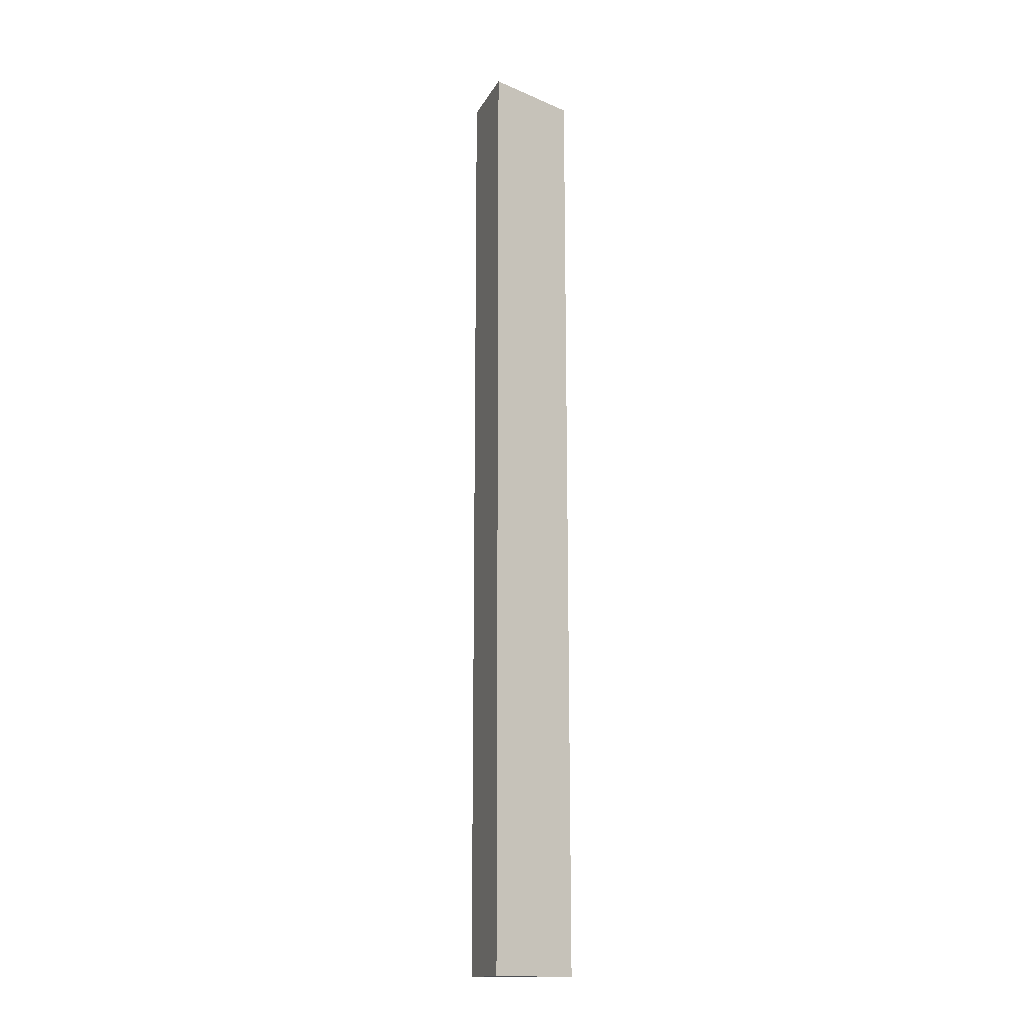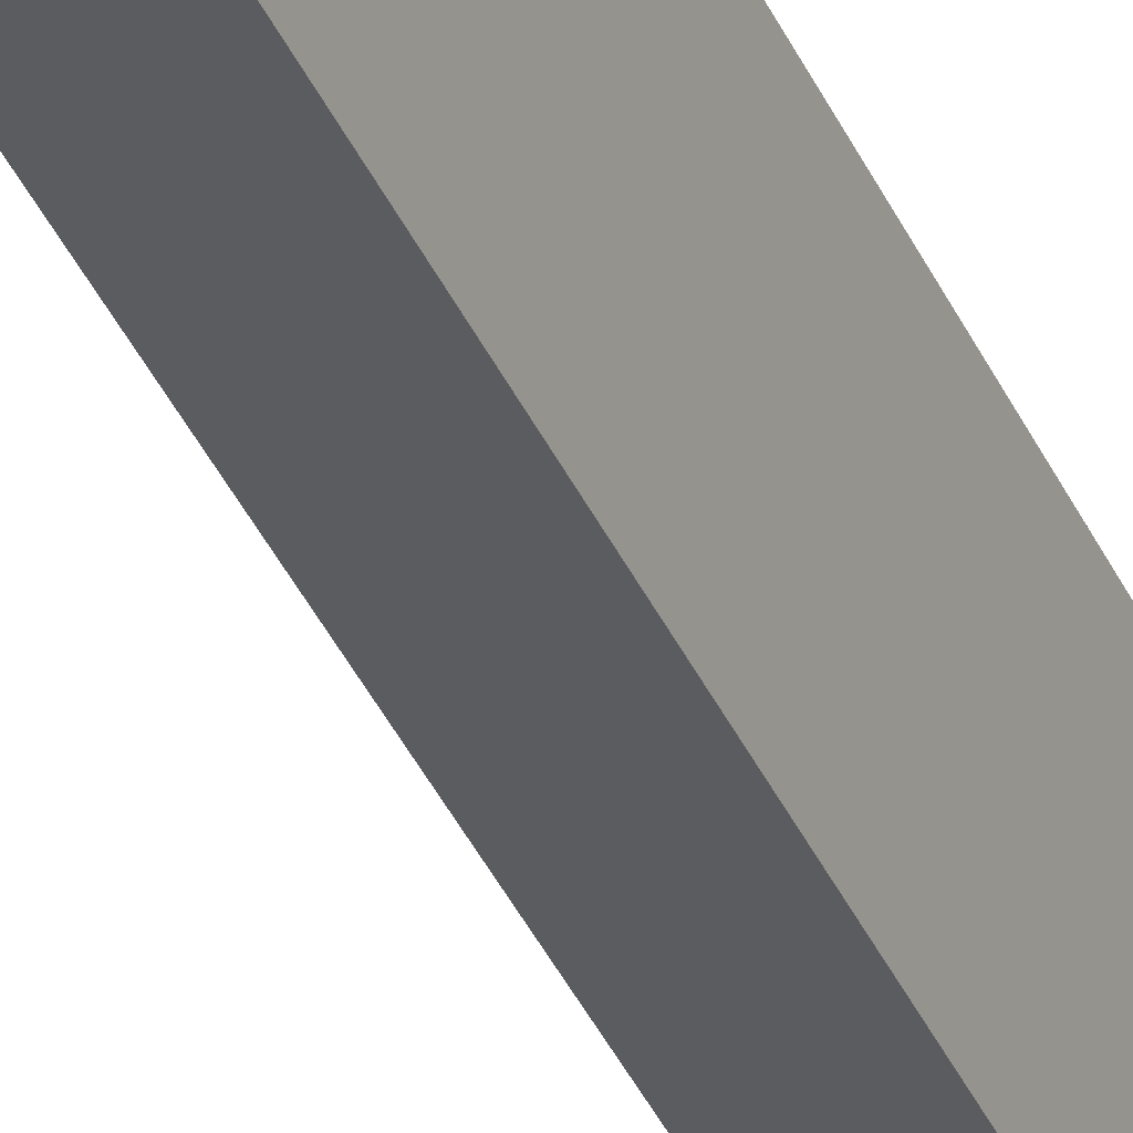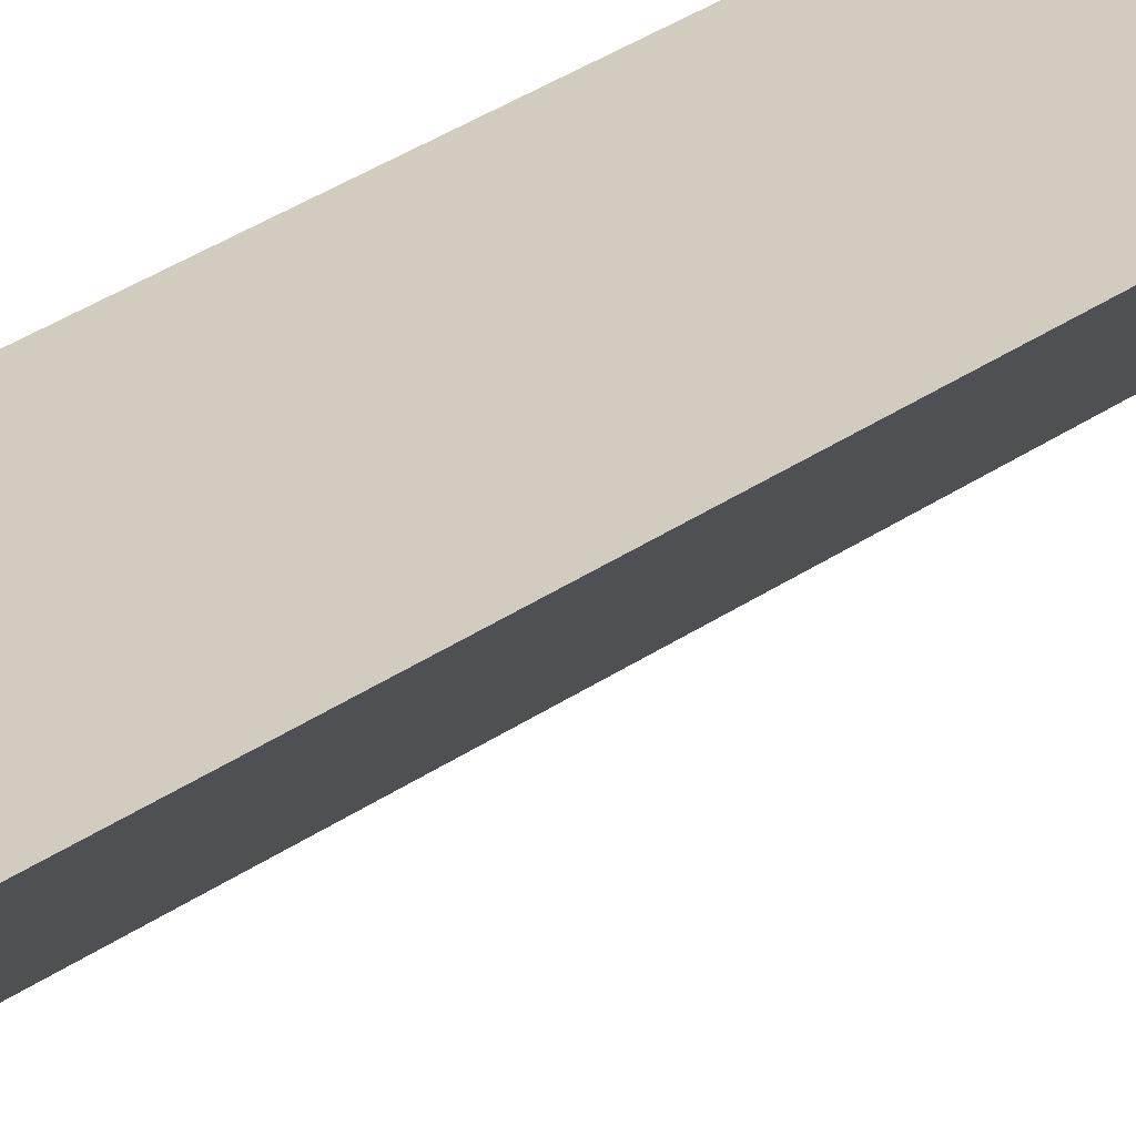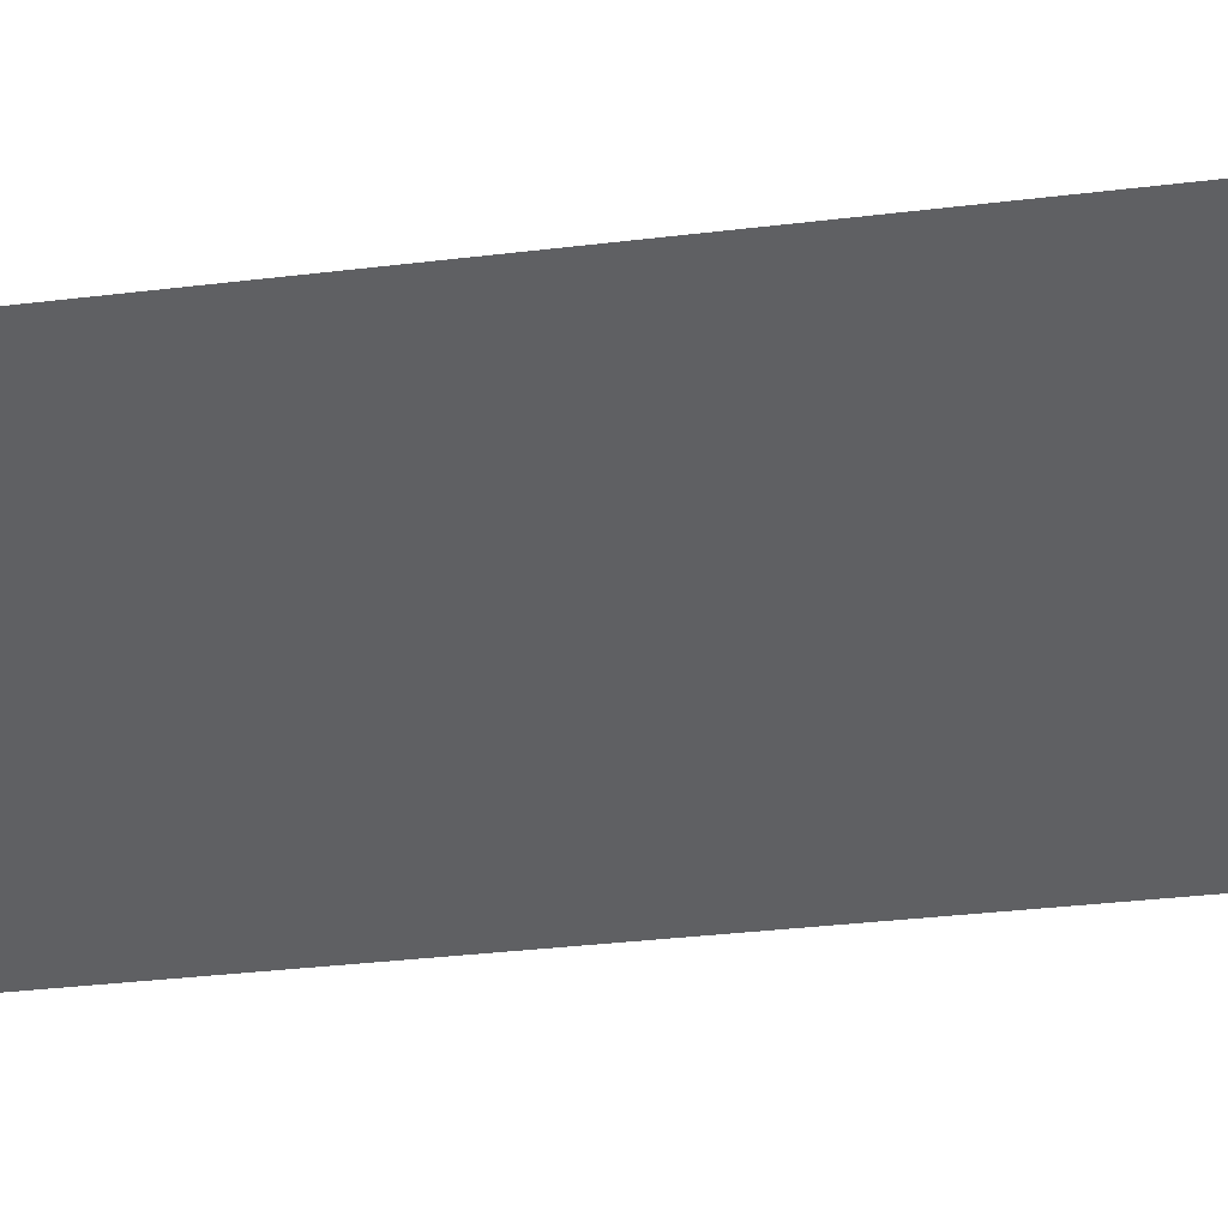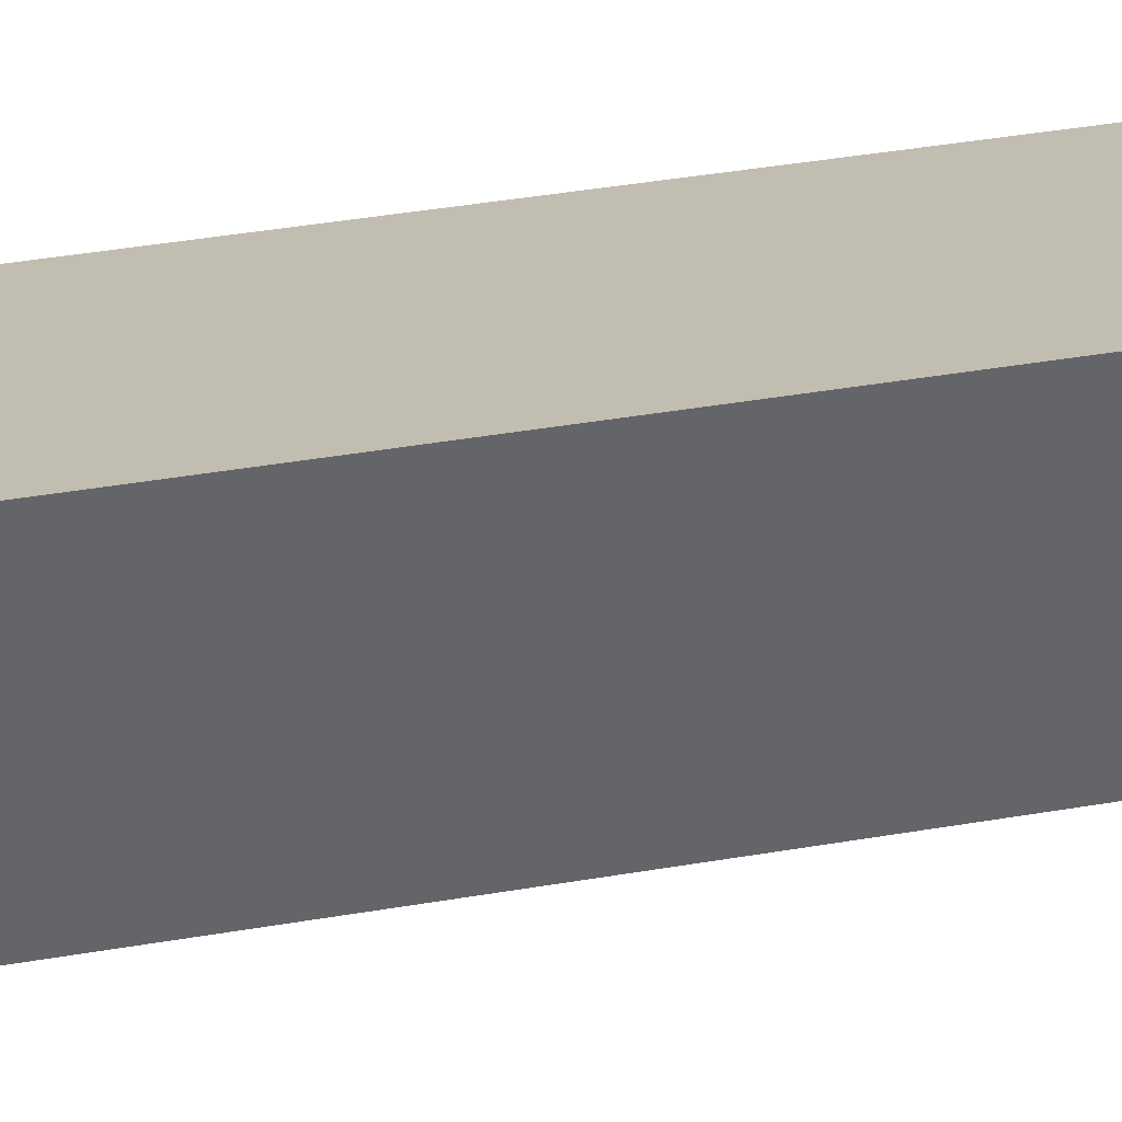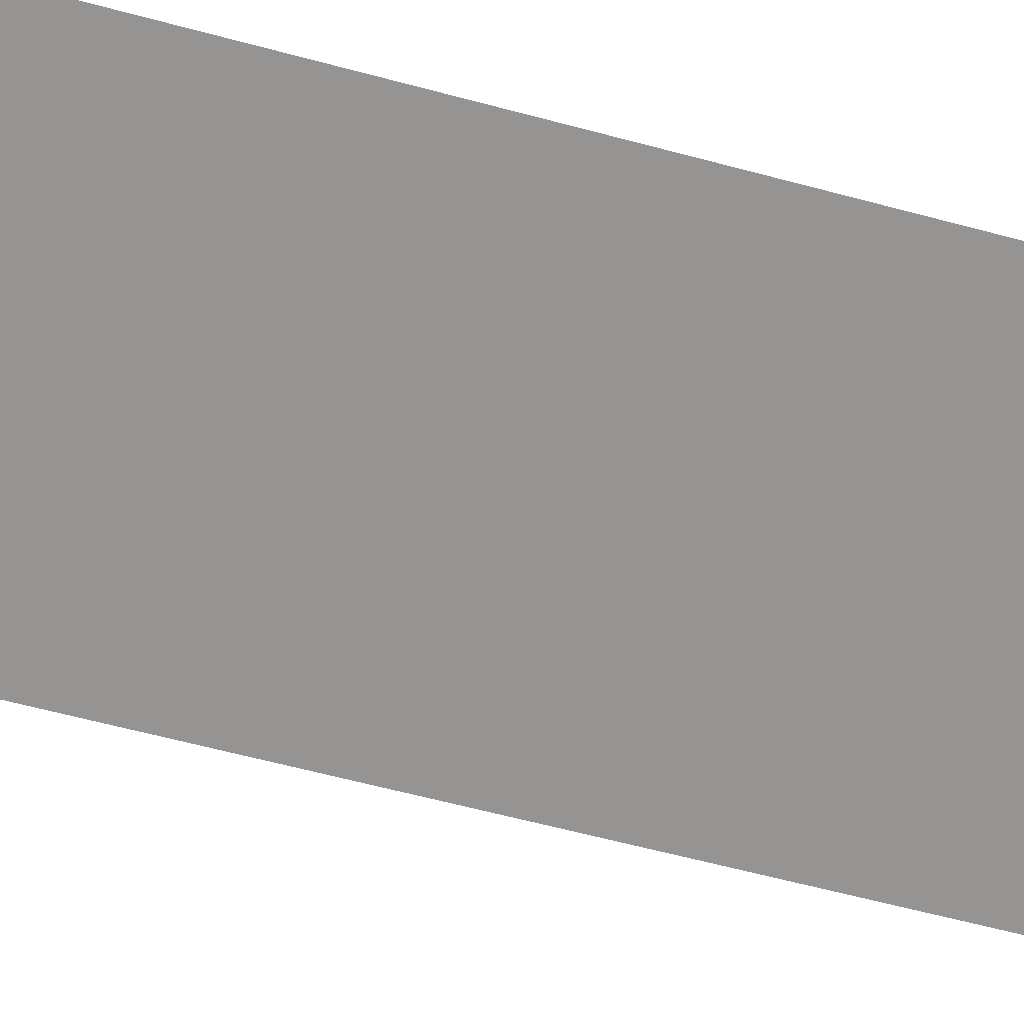
<metadata>
{"format":"obj","ext":"obj","renderer":"f3d","projection":"perspective","resolution":1024,"background":"white","views":[{"elev":-15.7,"azim":-40.5,"up":"+Y"},{"elev":-40.2,"azim":-157.0,"up":"+Z"},{"elev":23.3,"azim":37.0,"up":"+Z"},{"elev":-9.9,"azim":118.1,"up":"+Z"},{"elev":17.8,"azim":-114.2,"up":"+Z"},{"elev":-27.8,"azim":62.7,"up":"+Z"}]}
</metadata>
<code>
o marker_collision.005_marker_collision.006
v -0.01081 0.1024 7.1e-05
v -0.007986 0.1024 -0.007414
v -0.01081 0.00013 7.1e-05
v -0.000228 0.1024 -0.000113
v -0.000228 0.1024 -0.000113
v -0.000228 0.1024 -0.000113
v -0.000228 0.1024 -0.000113
v -0.000228 0.1024 -0.000113
v -0.000228 0.1024 -0.000113
v -0.000228 0.1024 -0.000113
v -0.000228 0.1024 -0.000113
v -0.000228 0.00013 -0.000113
v -0.007986 0.00013 -0.007414
v -0.000228 0.00013 -0.000113
v -0.000228 0.00013 -0.000113
v -0.000228 0.00013 -0.000113
v -0.000228 0.00013 -0.000113
v -0.000228 0.00013 -0.000113
v -0.000228 0.00013 -0.000113
v -0.000228 0.00013 -0.000113
f 5 2 1 4
f 1 2 13 3
f 1 3 15 12 5 4
f 4 6 7 8 9 10 11 5
f 13 2 5 12
f 15 3 13 12
f 12 14 20 19 18 17 16 15

</code>
